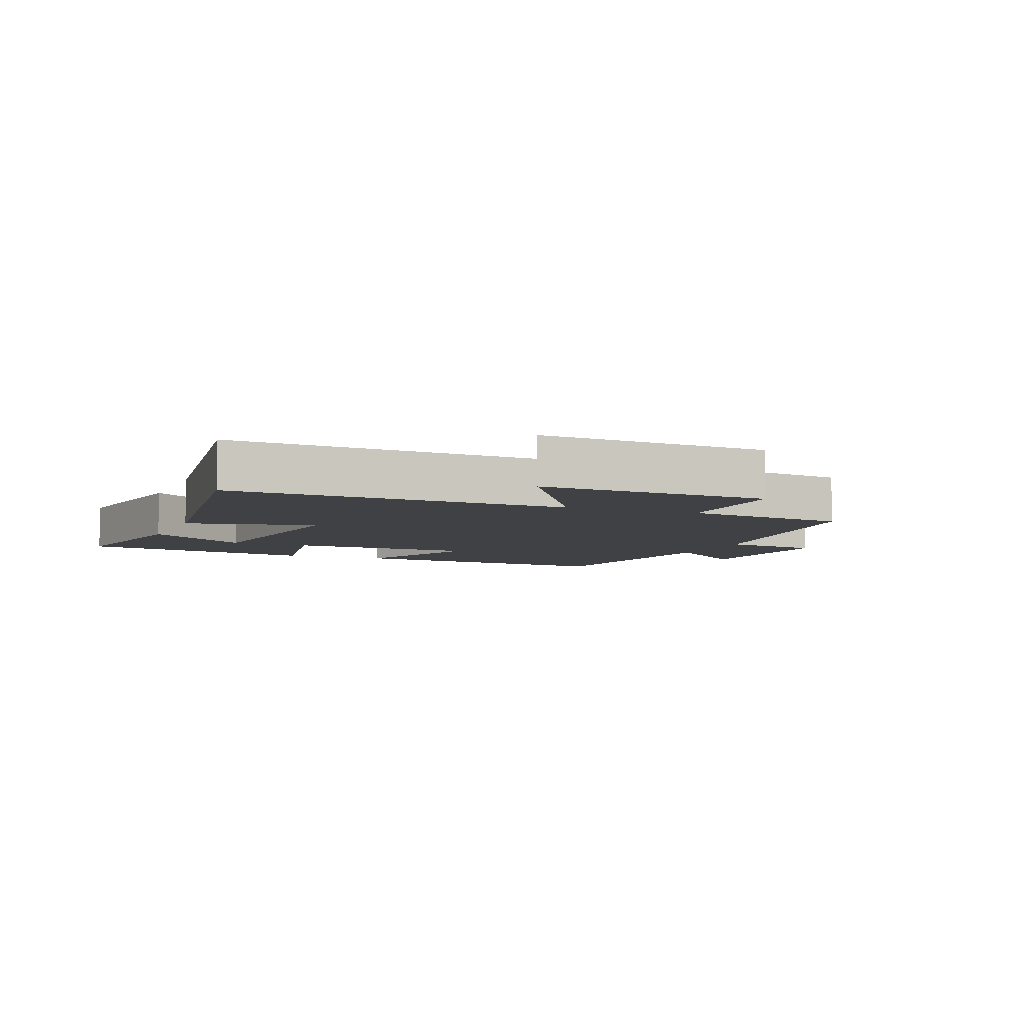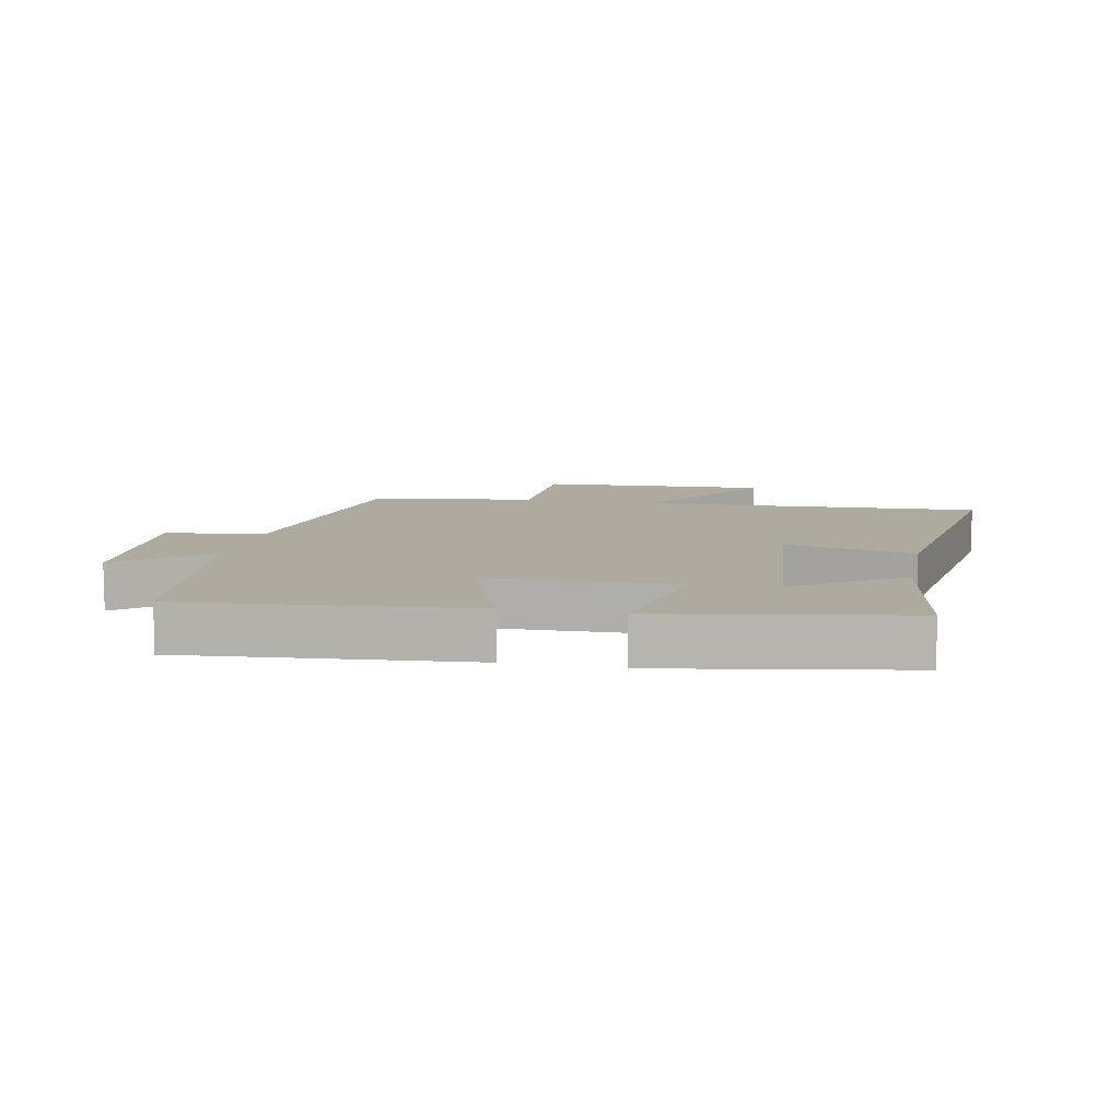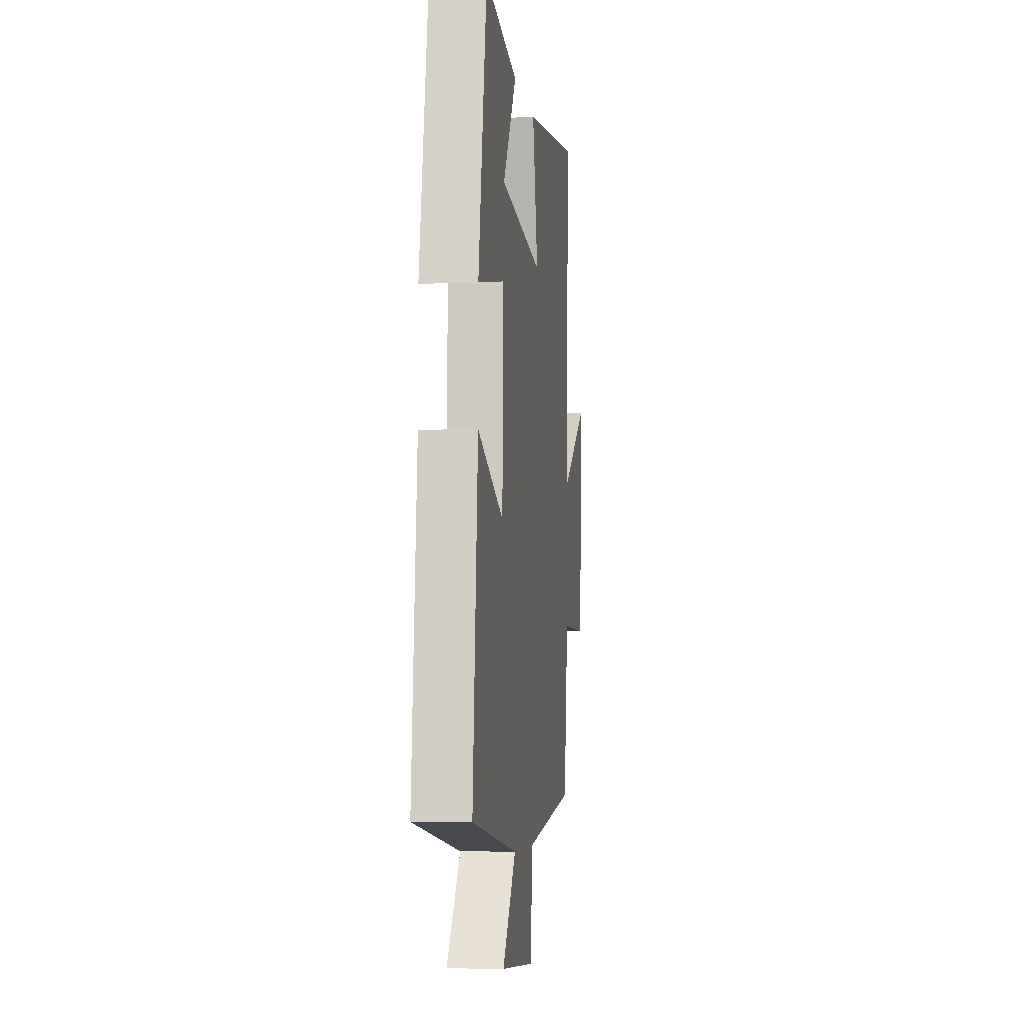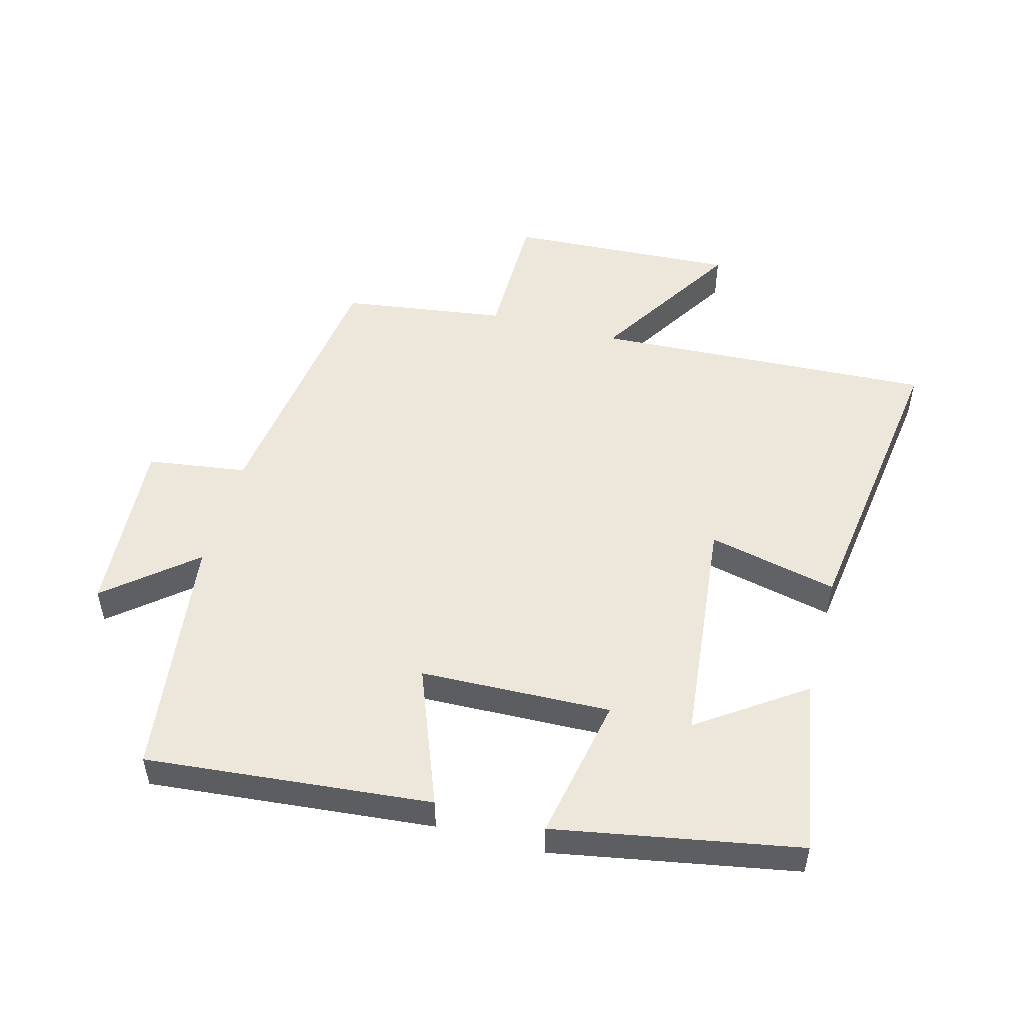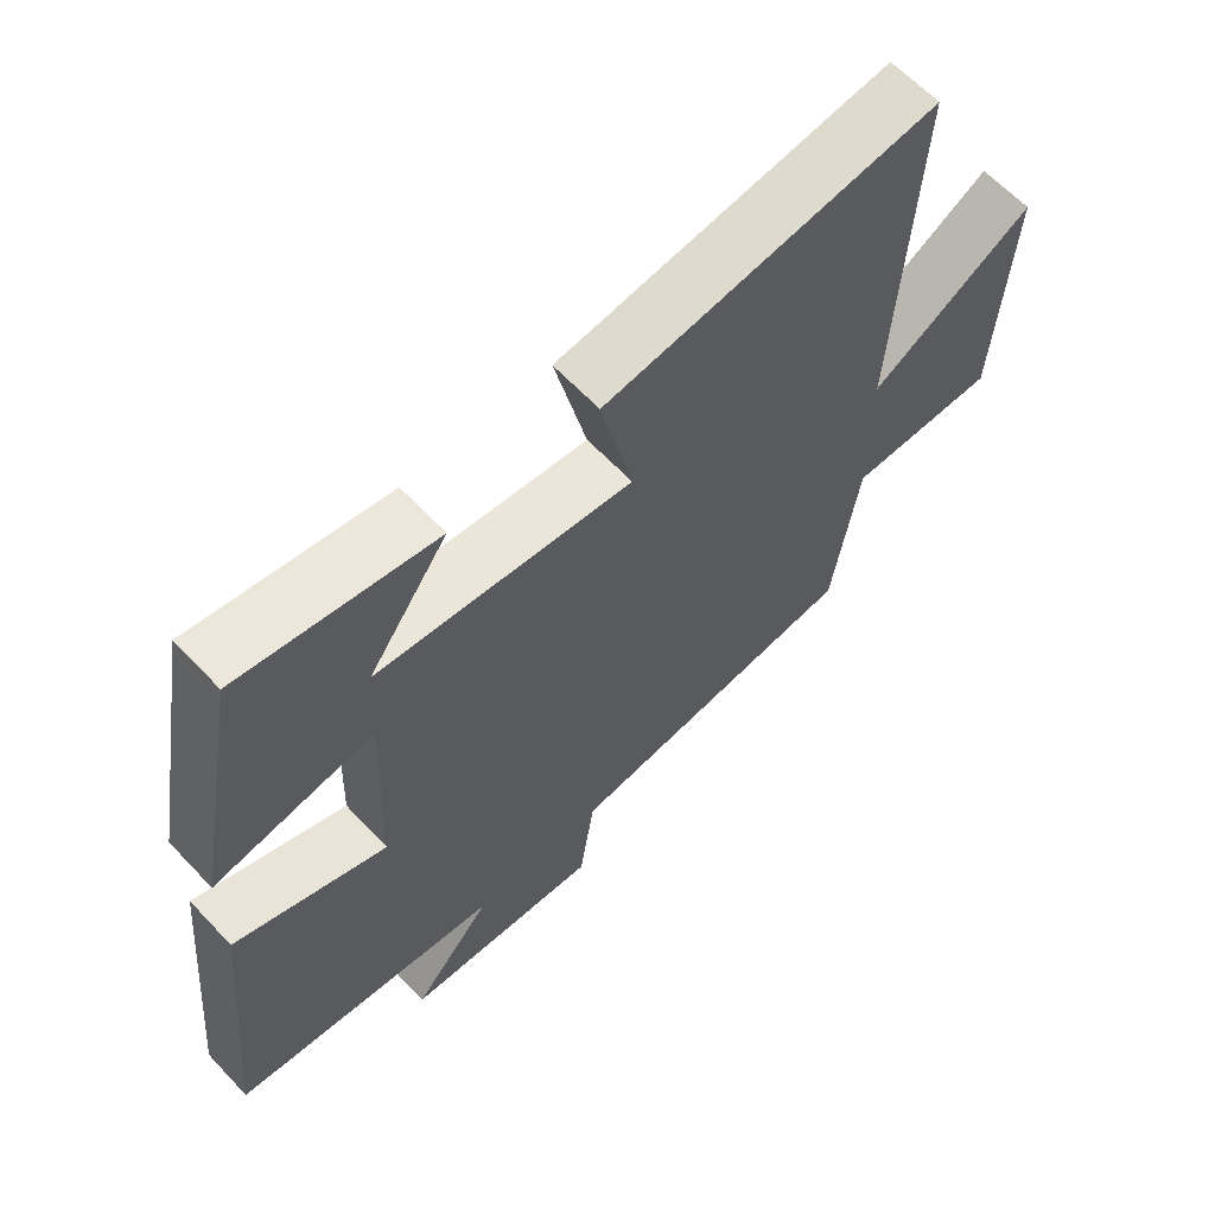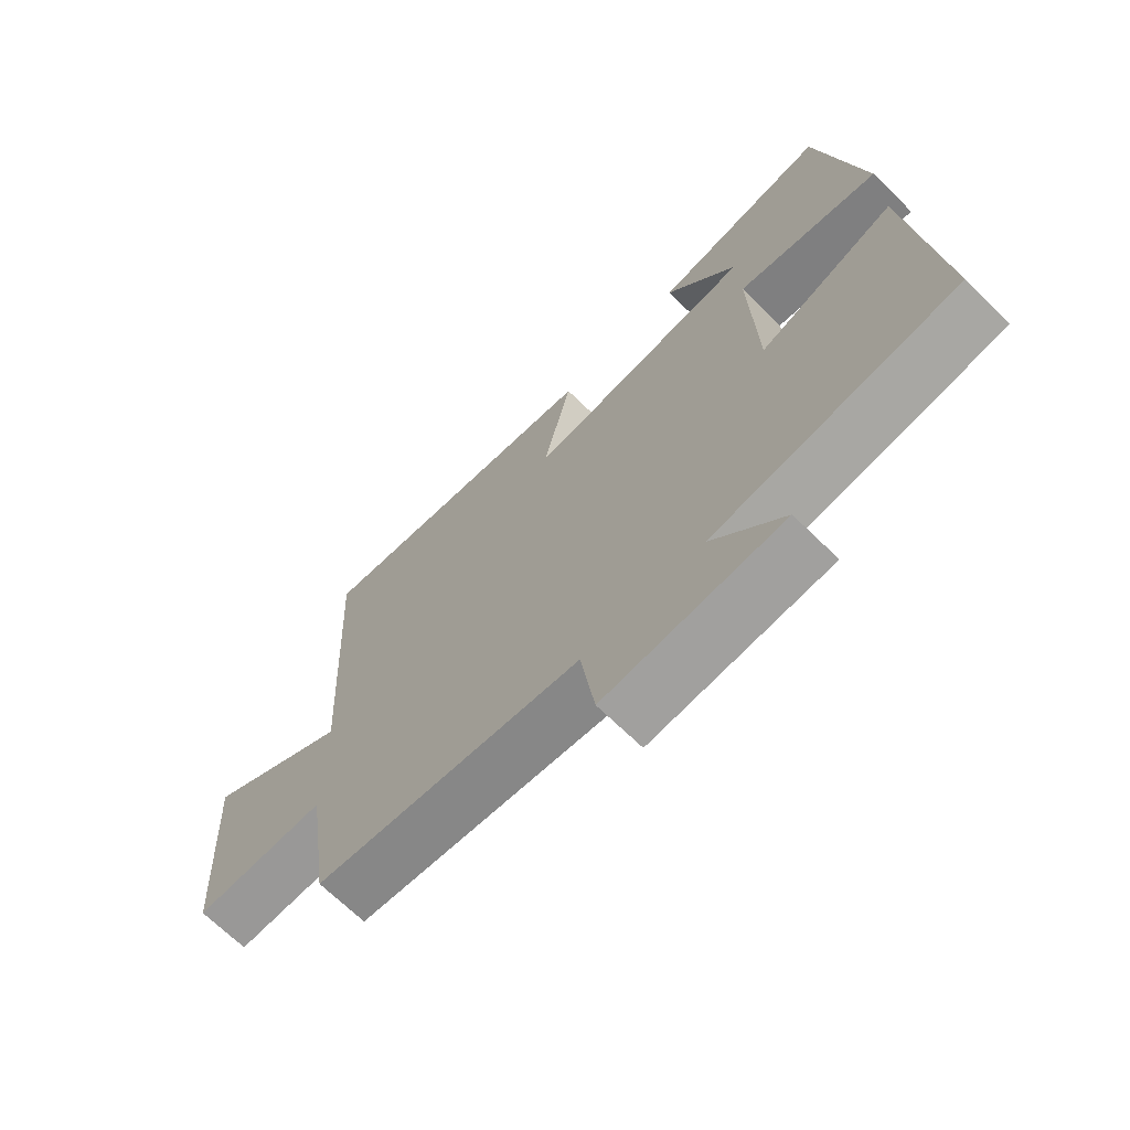
<metadata>
{"format":"obj","ext":"obj","renderer":"f3d","projection":"perspective","resolution":1024,"background":"white","views":[{"elev":-5.9,"azim":68.1,"up":"+Y"},{"elev":9.4,"azim":-78.1,"up":"+Y"},{"elev":-5.1,"azim":-82.9,"up":"+Z"},{"elev":50.8,"azim":-74.8,"up":"+Y"},{"elev":63.2,"azim":-43.2,"up":"+Z"},{"elev":-68.7,"azim":-134.4,"up":"+Z"}]}
</metadata>
<code>
v -0.43 0.07 0.548
v -0.152 0.07 0.5
v -0.266 0.07 0.337
v 0.098 0.07 0.297
v 0.052 0.07 0.5
v 0.528 0.07 0.565
v 0.5 0.07 0.03
v 0.733 0.07 0.174
v 0.713 0.07 -0.186
v 0.5 0.07 -0.186
v 0.463 0.07 -0.444
v 0.036 0.07 -0.5
v 0.014 0.07 -0.656
v -0.27 0.07 -0.636
v -0.156 0.07 -0.5
v -0.543 0.07 -0.449
v -0.5 0.07 -0.003
v -0.282 0.07 -0.088
v -0.272 0.07 0.21
v -0.5 0.07 0.167
v -0.43 0 0.548
v -0.152 0 0.5
v -0.266 0 0.337
v 0.098 0 0.297
v 0.052 0 0.5
v 0.528 0 0.565
v 0.5 0 0.03
v 0.733 0 0.174
v 0.713 0 -0.186
v 0.5 0 -0.186
v 0.463 0 -0.444
v 0.036 0 -0.5
v 0.014 0 -0.656
v -0.27 0 -0.636
v -0.156 0 -0.5
v -0.543 0 -0.449
v -0.5 0 -0.003
v -0.282 0 -0.088
v -0.272 0 0.21
v -0.5 0 0.167
f 19 20 1
f 15 16 17 18
f 15 18 19
f 12 13 14 15
f 10 11 12 15
f 10 15 19
f 7 8 9 10
f 7 10 19
f 4 5 6 7
f 3 4 7 19
f 1 2 3
f 1 3 19
f 21 40 39
f 38 37 36 35
f 39 38 35
f 35 34 33 32
f 35 32 31 30
f 39 35 30
f 30 29 28 27
f 39 30 27
f 27 26 25 24
f 39 27 24 23
f 23 22 21
f 39 23 21
f 1 21 22 2
f 2 22 23 3
f 3 23 24 4
f 4 24 25 5
f 5 25 26 6
f 6 26 27 7
f 7 27 28 8
f 8 28 29 9
f 9 29 30 10
f 10 30 31 11
f 11 31 32 12
f 12 32 33 13
f 13 33 34 14
f 14 34 35 15
f 15 35 36 16
f 16 36 37 17
f 17 37 38 18
f 18 38 39 19
f 19 39 40 20
f 20 40 21 1

</code>
